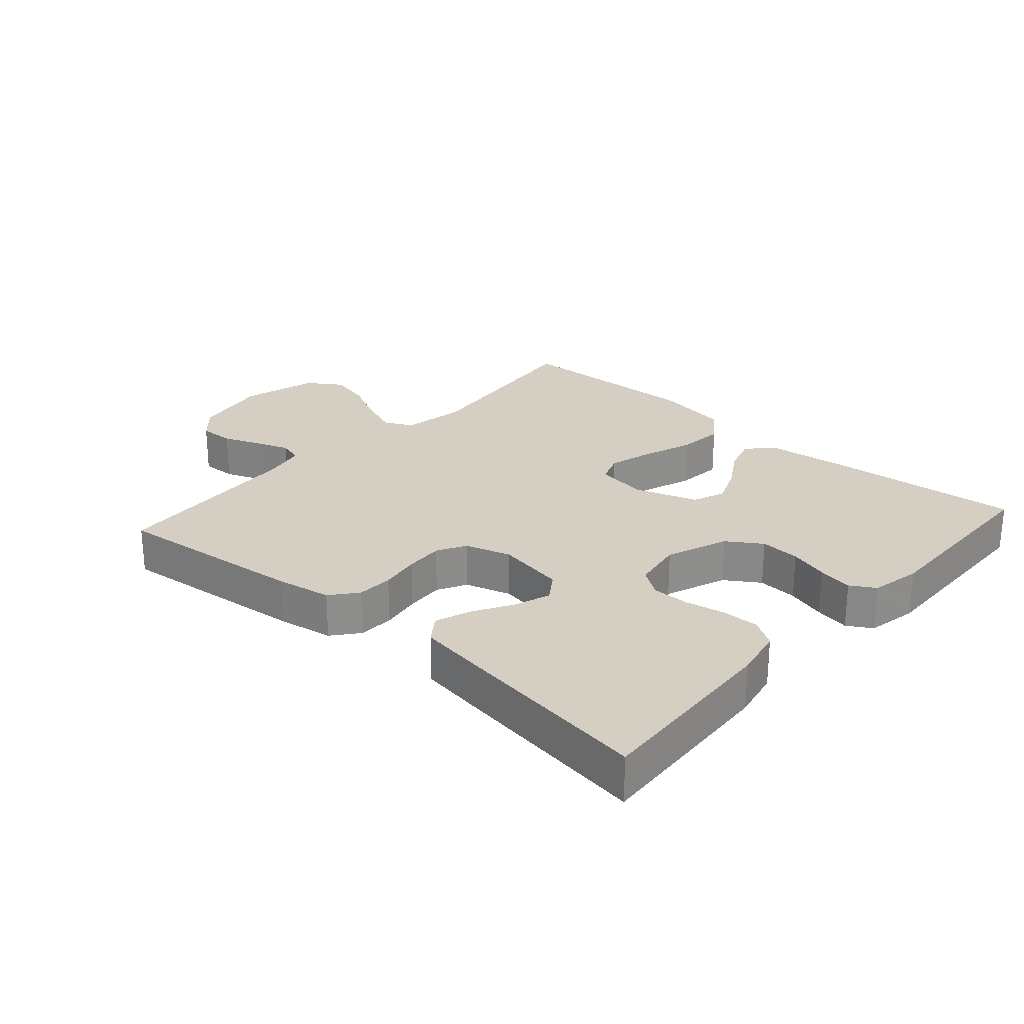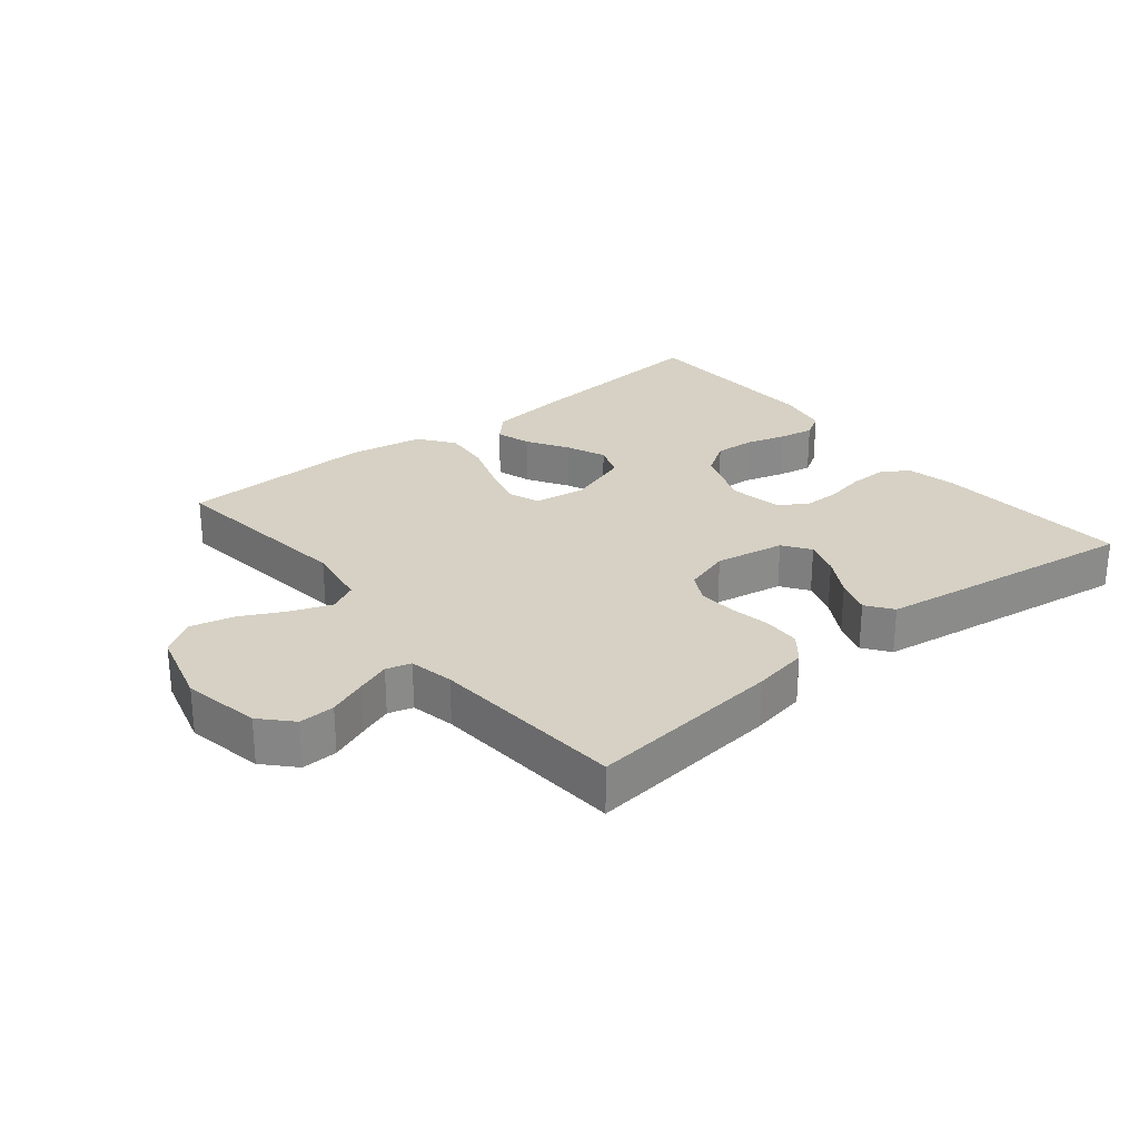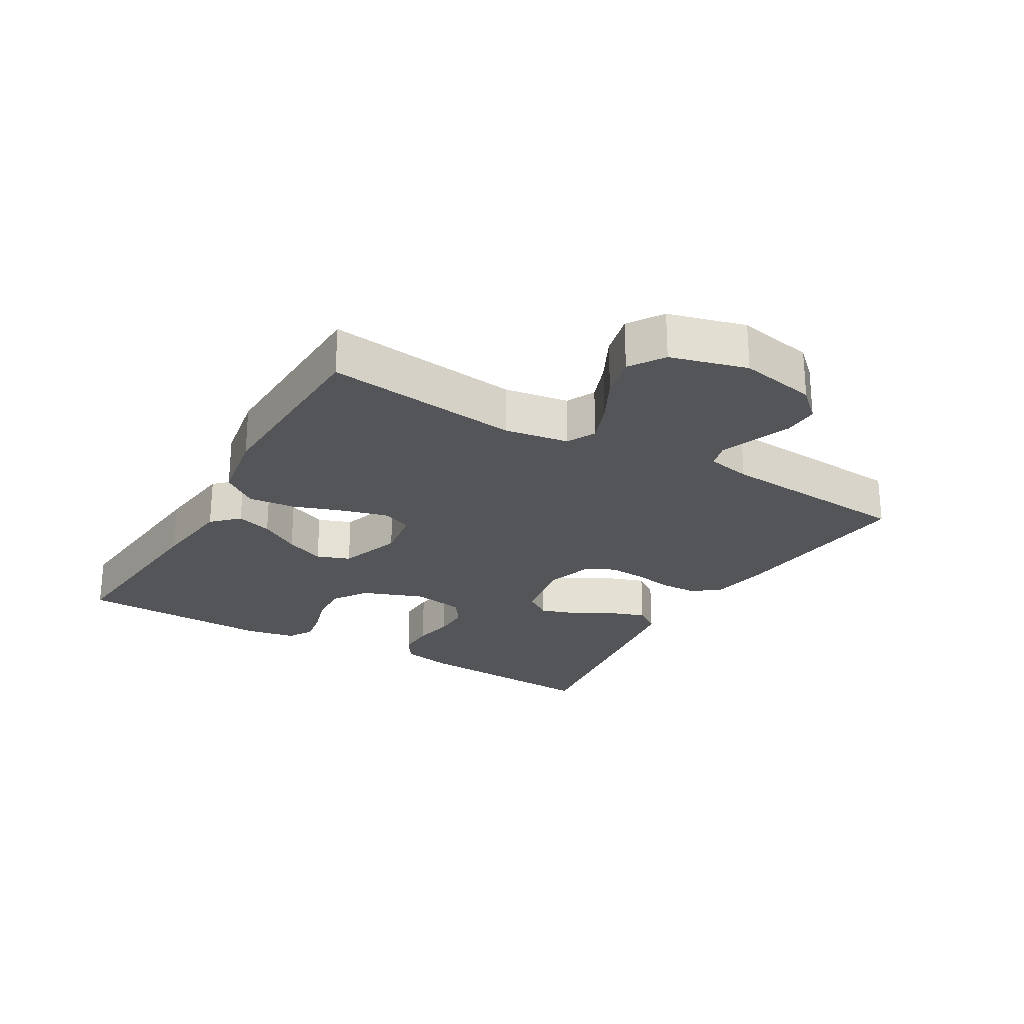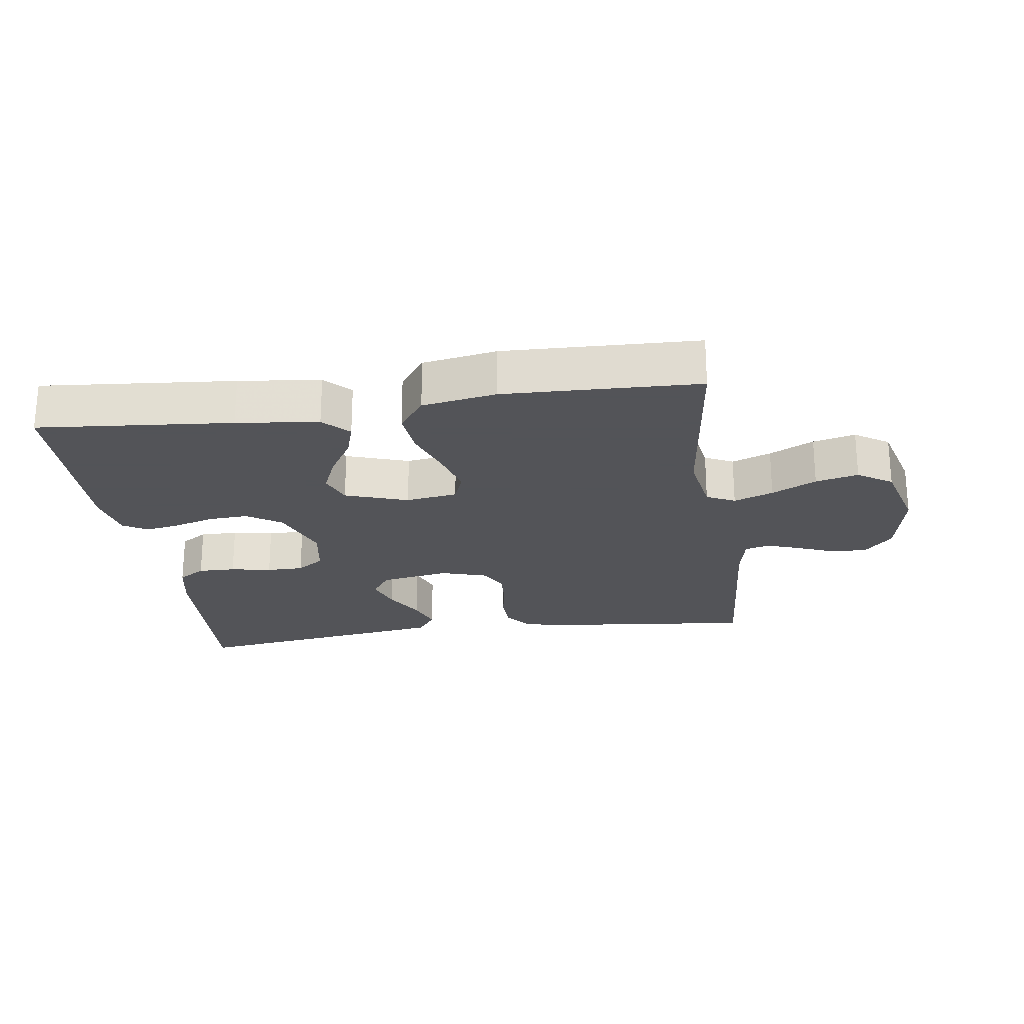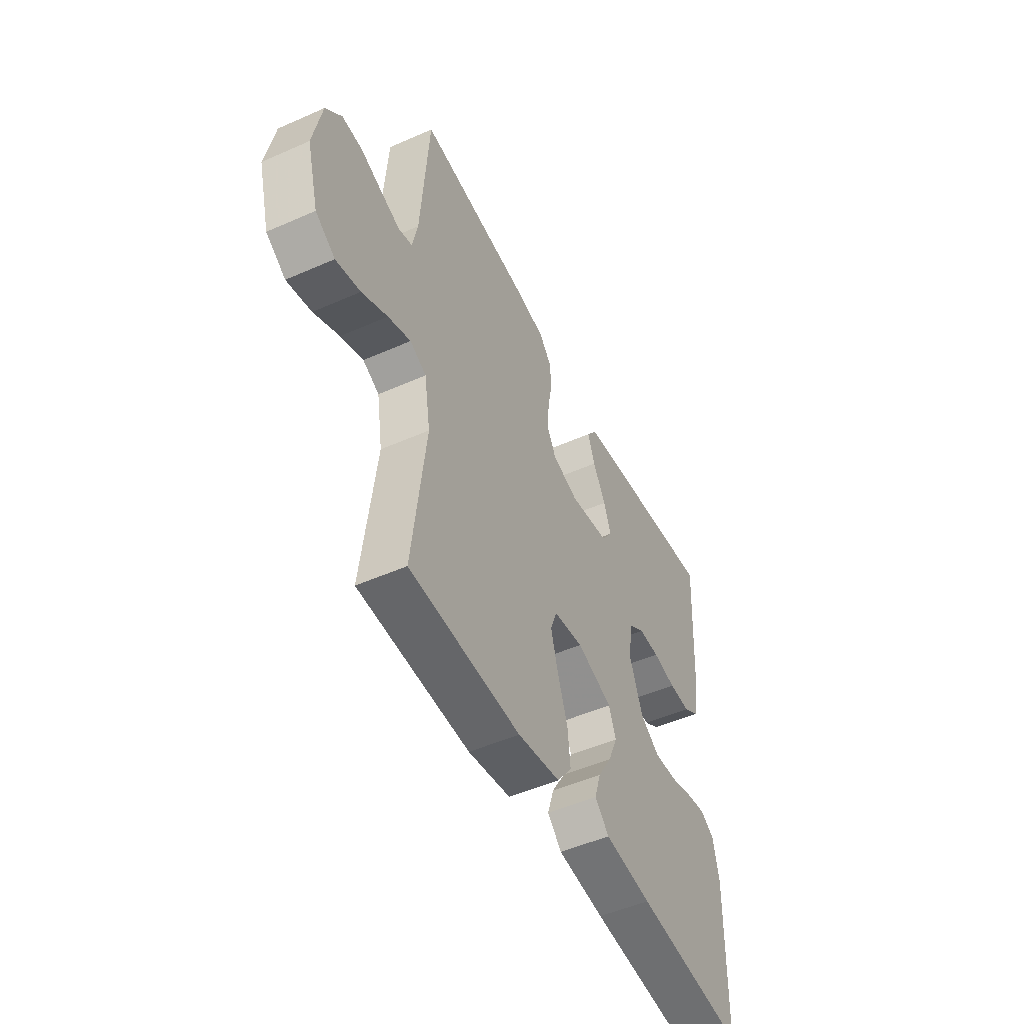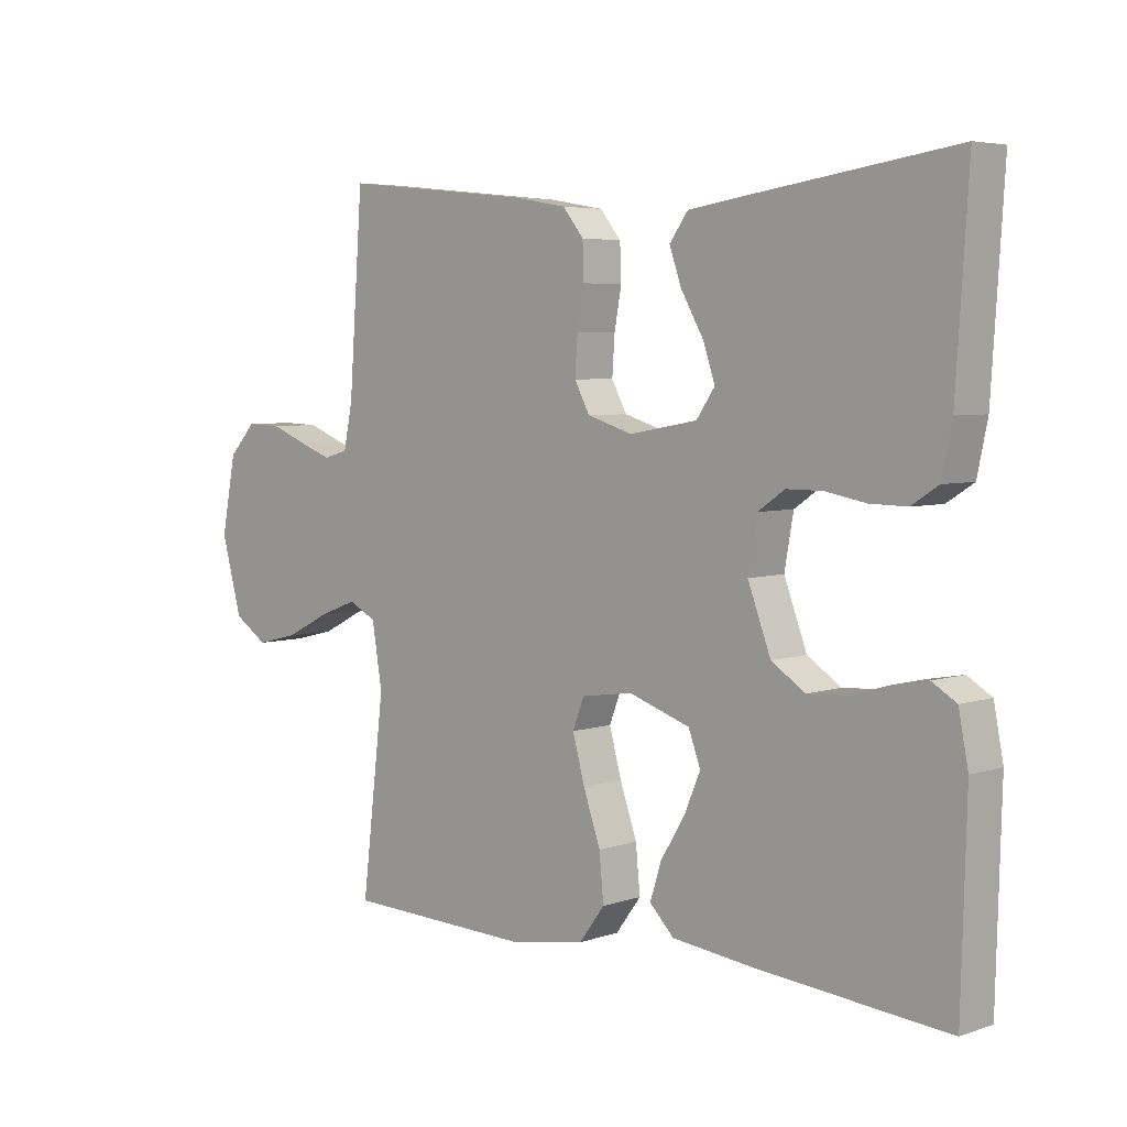
<metadata>
{"format":"obj","ext":"obj","renderer":"f3d","projection":"perspective","resolution":1024,"background":"white","views":[{"elev":25.6,"azim":41.8,"up":"+Y"},{"elev":27.0,"azim":-39.1,"up":"+Y"},{"elev":-24.6,"azim":-120.3,"up":"+Y"},{"elev":-23.4,"azim":-171.8,"up":"+Y"},{"elev":-50.1,"azim":-64.1,"up":"+Z"},{"elev":5.0,"azim":43.5,"up":"+Z"}]}
</metadata>
<code>
v -0.5 0.07 -0.5
v -0.464 0.07 -0.2
v -0.48 0.07 -0.101
v -0.524 0.07 -0.079
v -0.585 0.07 -0.102
v -0.654 0.07 -0.137
v -0.72 0.07 -0.153
v -0.773 0.07 -0.118
v -0.805 0.07 0
v -0.782 0.07 0.119
v -0.739 0.07 0.165
v -0.684 0.07 0.163
v -0.626 0.07 0.14
v -0.574 0.07 0.121
v -0.536 0.07 0.132
v -0.522 0.07 0.2
v -0.5 0.07 0.5
v -0.2 0.07 0.468
v -0.115 0.07 0.453
v -0.082 0.07 0.412
v -0.08 0.07 0.356
v -0.091 0.07 0.294
v -0.095 0.07 0.235
v -0.071 0.07 0.19
v 0 0.07 0.168
v 0.107 0.07 0.187
v 0.136 0.07 0.229
v 0.117 0.07 0.285
v 0.082 0.07 0.346
v 0.063 0.07 0.401
v 0.092 0.07 0.441
v 0.2 0.07 0.457
v 0.5 0.07 0.5
v 0.481 0.07 0.2
v 0.465 0.07 0.123
v 0.423 0.07 0.096
v 0.365 0.07 0.097
v 0.302 0.07 0.109
v 0.245 0.07 0.109
v 0.203 0.07 0.08
v 0.189 0.07 0
v 0.225 0.07 -0.096
v 0.278 0.07 -0.131
v 0.34 0.07 -0.127
v 0.401 0.07 -0.109
v 0.455 0.07 -0.099
v 0.493 0.07 -0.122
v 0.508 0.07 -0.2
v 0.5 0.07 -0.5
v 0.2 0.07 -0.473
v 0.073 0.07 -0.458
v 0.035 0.07 -0.419
v 0.052 0.07 -0.364
v 0.09 0.07 -0.302
v 0.116 0.07 -0.241
v 0.097 0.07 -0.19
v 0 0.07 -0.157
v -0.08 0.07 -0.169
v -0.098 0.07 -0.216
v -0.079 0.07 -0.286
v -0.052 0.07 -0.364
v -0.045 0.07 -0.436
v -0.085 0.07 -0.49
v -0.2 0.07 -0.51
v -0.5 0 -0.5
v -0.464 0 -0.2
v -0.48 0 -0.101
v -0.524 0 -0.079
v -0.585 0 -0.102
v -0.654 0 -0.137
v -0.72 0 -0.153
v -0.773 0 -0.118
v -0.805 0 0
v -0.782 0 0.119
v -0.739 0 0.165
v -0.684 0 0.163
v -0.626 0 0.14
v -0.574 0 0.121
v -0.536 0 0.132
v -0.522 0 0.2
v -0.5 0 0.5
v -0.2 0 0.468
v -0.115 0 0.453
v -0.082 0 0.412
v -0.08 0 0.356
v -0.091 0 0.294
v -0.095 0 0.235
v -0.071 0 0.19
v 0 0 0.168
v 0.107 0 0.187
v 0.136 0 0.229
v 0.117 0 0.285
v 0.082 0 0.346
v 0.063 0 0.401
v 0.092 0 0.441
v 0.2 0 0.457
v 0.5 0 0.5
v 0.481 0 0.2
v 0.465 0 0.123
v 0.423 0 0.096
v 0.365 0 0.097
v 0.302 0 0.109
v 0.245 0 0.109
v 0.203 0 0.08
v 0.189 0 0
v 0.225 0 -0.096
v 0.278 0 -0.131
v 0.34 0 -0.127
v 0.401 0 -0.109
v 0.455 0 -0.099
v 0.493 0 -0.122
v 0.508 0 -0.2
v 0.5 0 -0.5
v 0.2 0 -0.473
v 0.073 0 -0.458
v 0.035 0 -0.419
v 0.052 0 -0.364
v 0.09 0 -0.302
v 0.116 0 -0.241
v 0.097 0 -0.19
v 0 0 -0.157
v -0.08 0 -0.169
v -0.098 0 -0.216
v -0.079 0 -0.286
v -0.052 0 -0.364
v -0.045 0 -0.436
v -0.085 0 -0.49
v -0.2 0 -0.51
f 63 64 1 2
f 60 61 62 63
f 59 60 63 2
f 58 59 2 3
f 57 58 3 4
f 51 52 53 54
f 51 54 55
f 50 51 55
f 49 50 55
f 48 49 55 56
f 44 45 46 47
f 43 44 47 48
f 35 36 37 38
f 35 38 39
f 34 35 39
f 33 34 39
f 32 33 39 40
f 28 29 30 31
f 27 28 31 32
f 19 20 21 22
f 19 22 23
f 16 17 18 19
f 15 16 19 23
f 14 15 23 24
f 10 11 12 13
f 10 13 14
f 9 10 14
f 5 6 7 8
f 4 5 8 9
f 57 4 9 14
f 43 48 56 57
f 42 43 57 14
f 27 32 40 41
f 26 27 41
f 25 26 41 42
f 14 24 25 42
f 66 65 128 127
f 127 126 125 124
f 66 127 124 123
f 67 66 123 122
f 68 67 122 121
f 118 117 116 115
f 119 118 115
f 119 115 114
f 119 114 113
f 120 119 113 112
f 111 110 109 108
f 112 111 108 107
f 102 101 100 99
f 103 102 99
f 103 99 98
f 103 98 97
f 104 103 97 96
f 95 94 93 92
f 96 95 92 91
f 86 85 84 83
f 87 86 83
f 83 82 81 80
f 87 83 80 79
f 88 87 79 78
f 77 76 75 74
f 78 77 74
f 78 74 73
f 72 71 70 69
f 73 72 69 68
f 78 73 68 121
f 121 120 112 107
f 78 121 107 106
f 105 104 96 91
f 105 91 90
f 106 105 90 89
f 106 89 88 78
f 1 65 66 2
f 2 66 67 3
f 3 67 68 4
f 4 68 69 5
f 5 69 70 6
f 6 70 71 7
f 7 71 72 8
f 8 72 73 9
f 9 73 74 10
f 10 74 75 11
f 11 75 76 12
f 12 76 77 13
f 13 77 78 14
f 14 78 79 15
f 15 79 80 16
f 16 80 81 17
f 17 81 82 18
f 18 82 83 19
f 19 83 84 20
f 20 84 85 21
f 21 85 86 22
f 22 86 87 23
f 23 87 88 24
f 24 88 89 25
f 25 89 90 26
f 26 90 91 27
f 27 91 92 28
f 28 92 93 29
f 29 93 94 30
f 30 94 95 31
f 31 95 96 32
f 32 96 97 33
f 33 97 98 34
f 34 98 99 35
f 35 99 100 36
f 36 100 101 37
f 37 101 102 38
f 38 102 103 39
f 39 103 104 40
f 40 104 105 41
f 41 105 106 42
f 42 106 107 43
f 43 107 108 44
f 44 108 109 45
f 45 109 110 46
f 46 110 111 47
f 47 111 112 48
f 48 112 113 49
f 49 113 114 50
f 50 114 115 51
f 51 115 116 52
f 52 116 117 53
f 53 117 118 54
f 54 118 119 55
f 55 119 120 56
f 56 120 121 57
f 57 121 122 58
f 58 122 123 59
f 59 123 124 60
f 60 124 125 61
f 61 125 126 62
f 62 126 127 63
f 63 127 128 64
f 64 128 65 1

</code>
